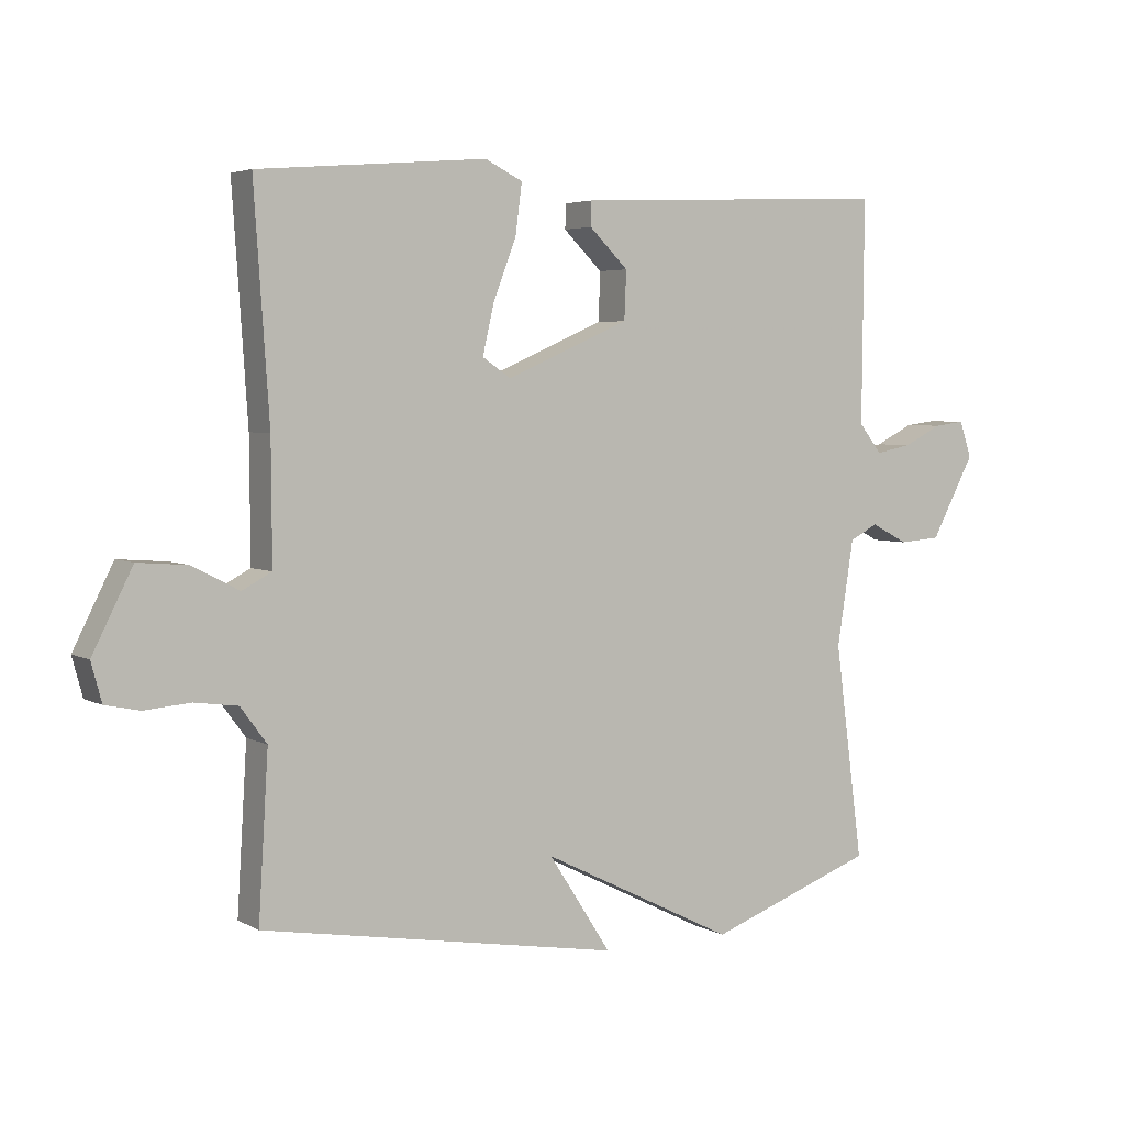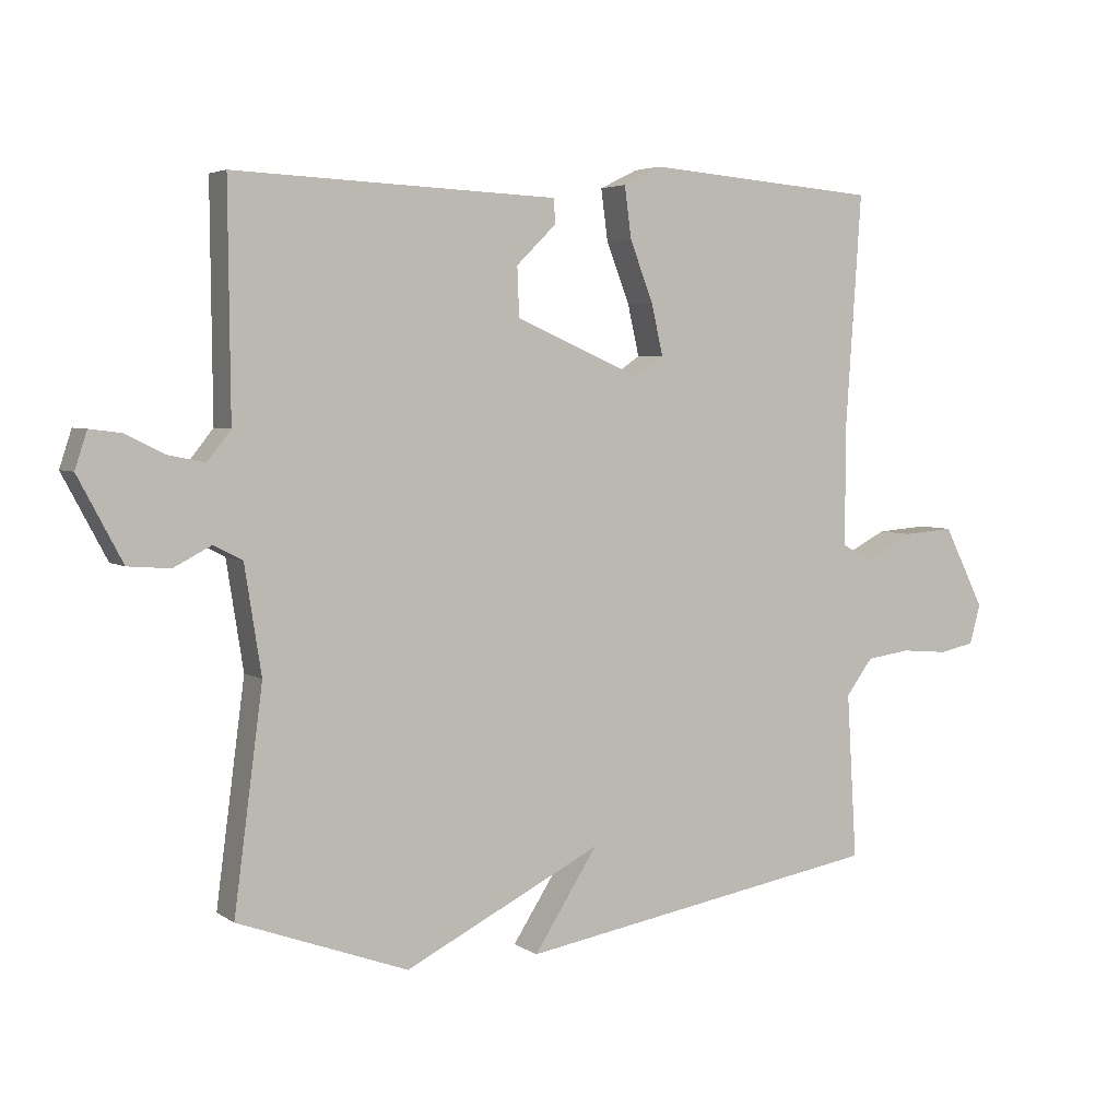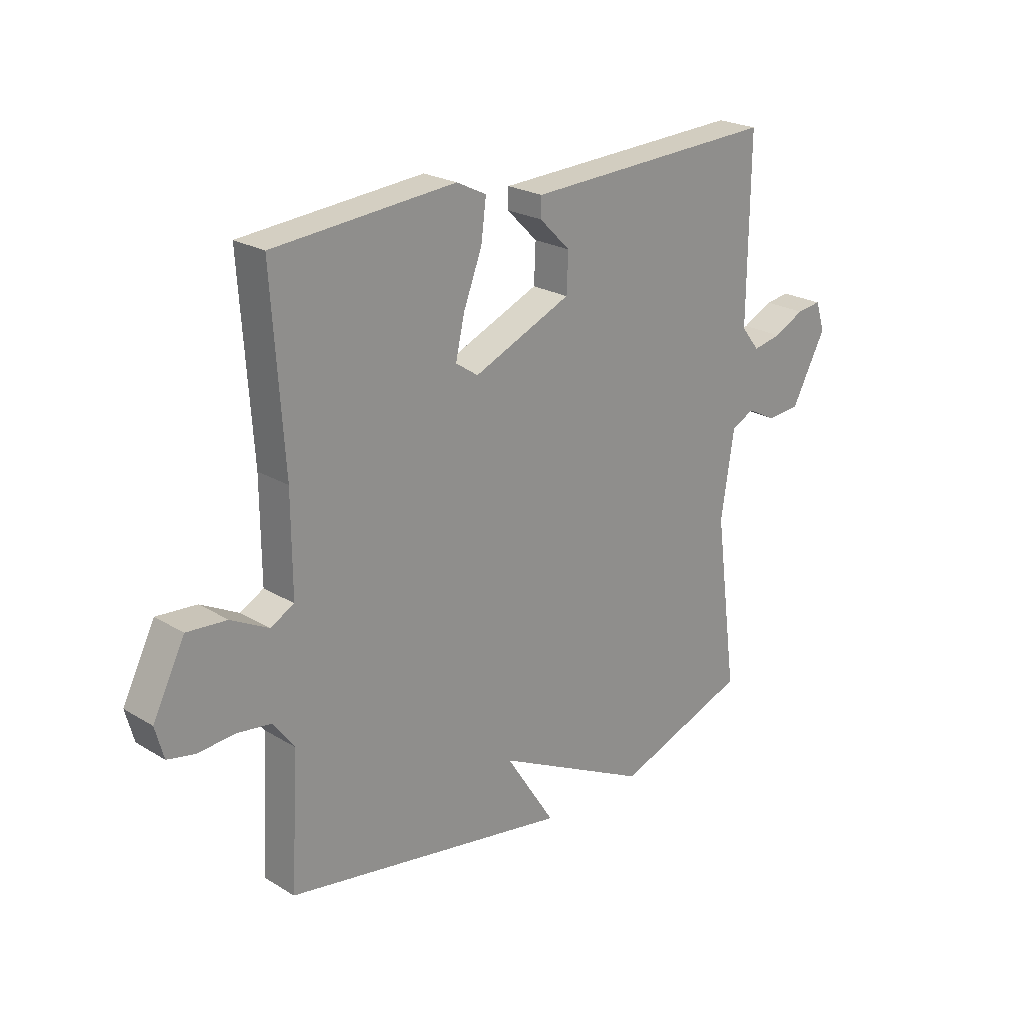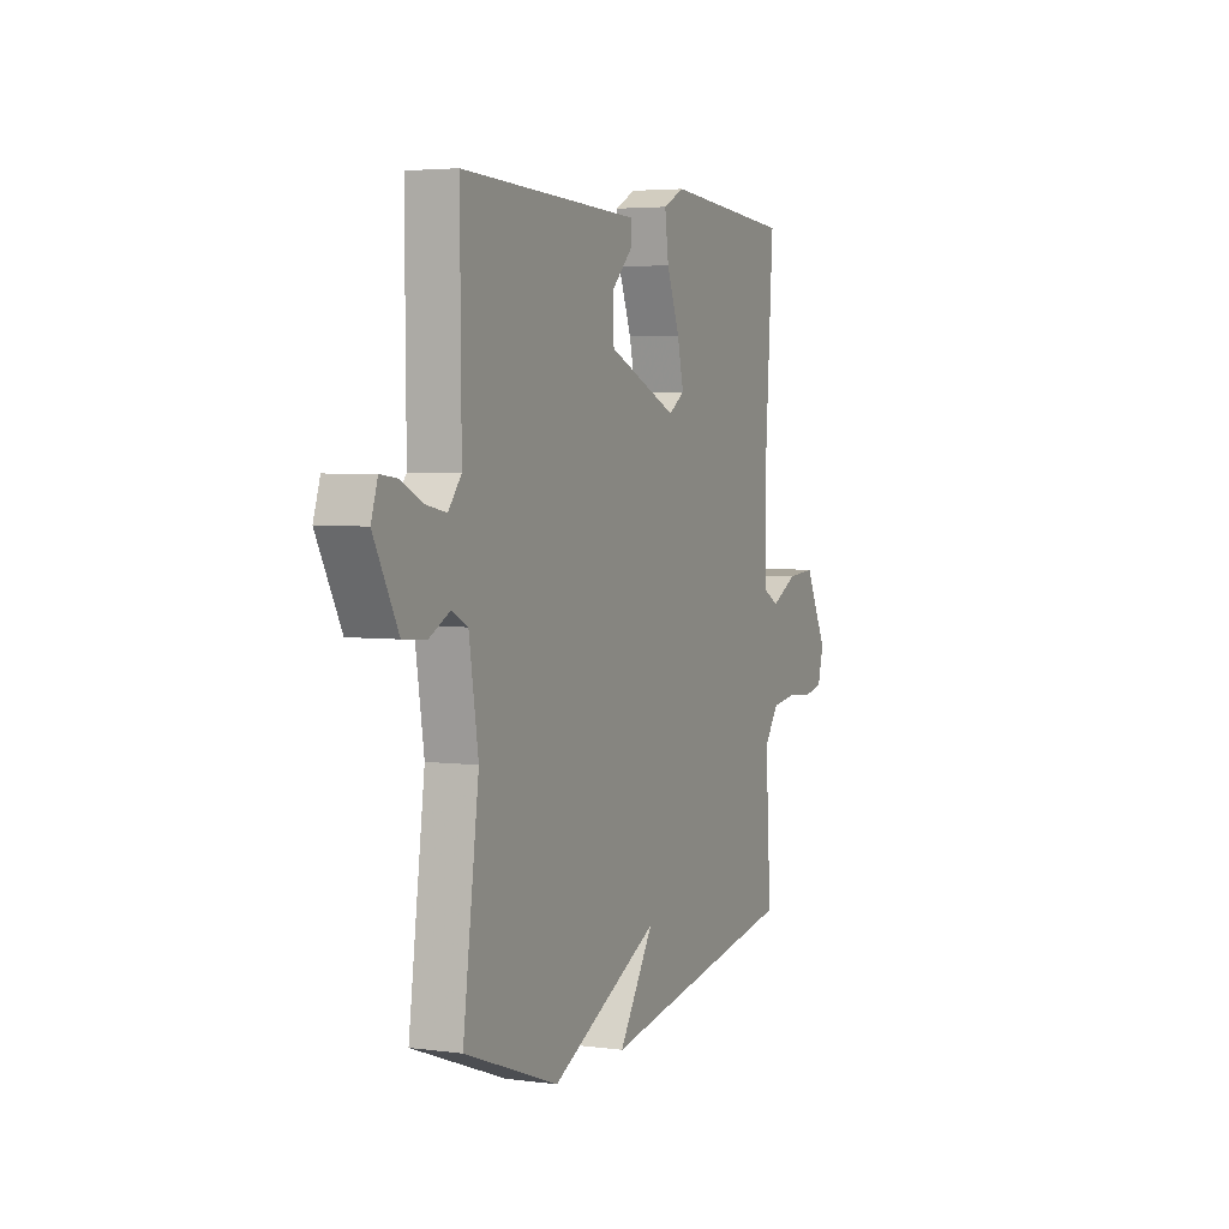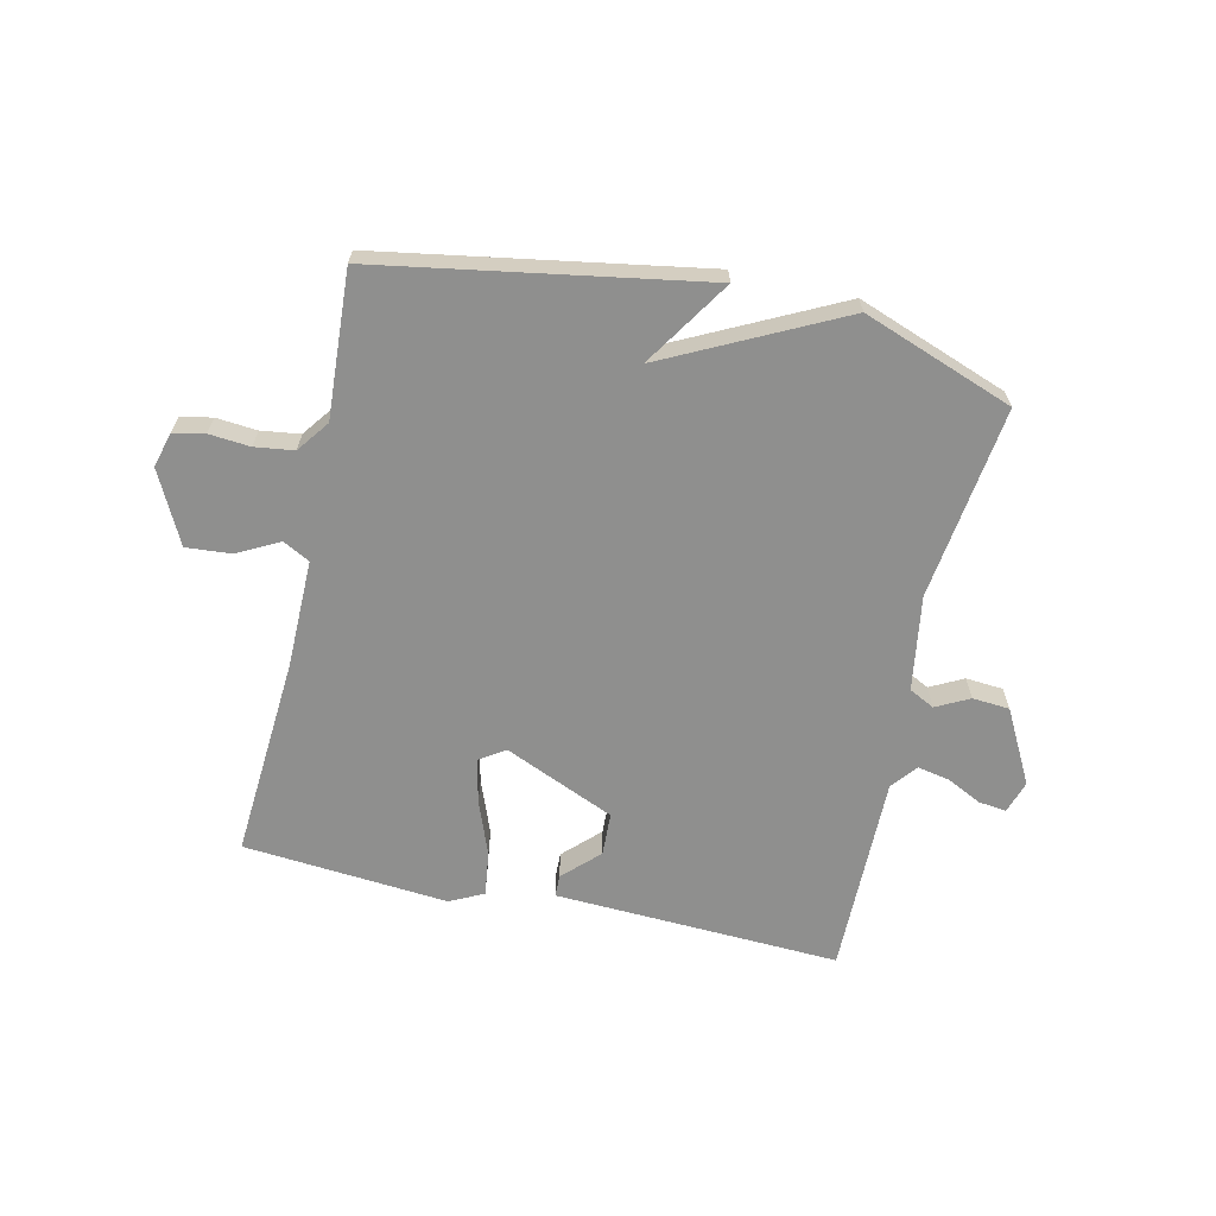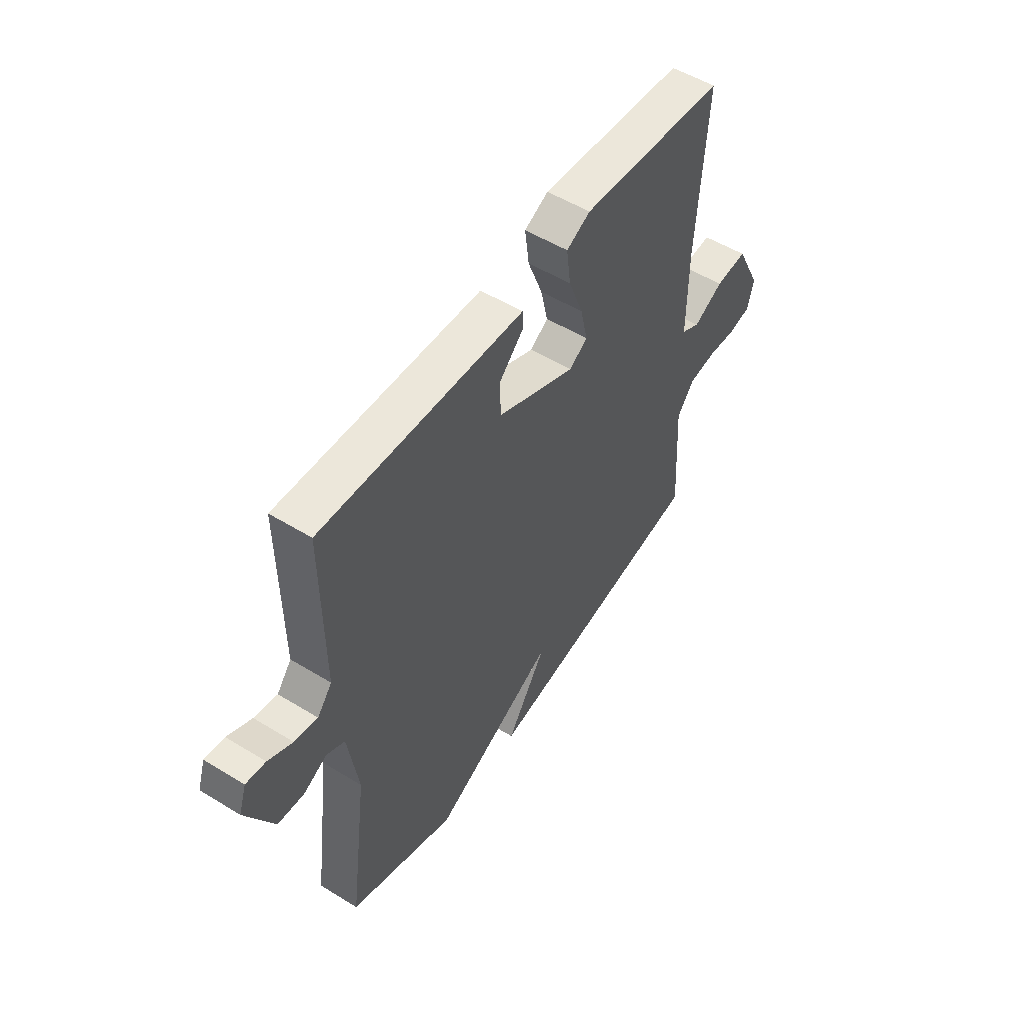
<metadata>
{"format":"obj","ext":"obj","renderer":"f3d","projection":"perspective","resolution":1024,"background":"white","views":[{"elev":4.2,"azim":149.0,"up":"+Z"},{"elev":4.3,"azim":-27.5,"up":"+Z"},{"elev":23.0,"azim":135.7,"up":"+Z"},{"elev":4.0,"azim":-66.3,"up":"+Z"},{"elev":-65.1,"azim":167.3,"up":"+Y"},{"elev":52.8,"azim":-56.6,"up":"+Z"}]}
</metadata>
<code>
v 0.5 0.07 -0.5
v -0.046 0.07 -0.593
v 0.049 0.07 -0.446
v -0.246 0.07 -0.593
v -0.5 0.07 -0.5
v -0.457 0.07 -0.174
v -0.482 0.07 -0.014
v -0.525 0.07 0.008
v -0.581 0.07 -0.021
v -0.644 0.07 -0.016
v -0.71 0.07 0.108
v -0.692 0.07 0.163
v -0.645 0.07 0.157
v -0.587 0.07 0.128
v -0.532 0.07 0.117
v -0.497 0.07 0.161
v -0.5 0.07 0.5
v -0.203 0.07 0.487
v -0.017 0.07 0.479
v -0.016 0.07 0.442
v -0.075 0.07 0.384
v -0.072 0.07 0.311
v 0.115 0.07 0.23
v 0.158 0.07 0.259
v 0.141 0.07 0.334
v 0.106 0.07 0.425
v 0.096 0.07 0.501
v 0.153 0.07 0.529
v 0.5 0.07 0.5
v 0.477 0.07 0.158
v 0.476 0.07 -0.024
v 0.521 0.07 -0.048
v 0.592 0.07 -0.011
v 0.668 0.07 -0.005
v 0.729 0.07 -0.126
v 0.713 0.07 -0.185
v 0.66 0.07 -0.196
v 0.591 0.07 -0.19
v 0.525 0.07 -0.199
v 0.485 0.07 -0.253
v 0.5 0 -0.5
v -0.046 0 -0.593
v 0.049 0 -0.446
v -0.246 0 -0.593
v -0.5 0 -0.5
v -0.457 0 -0.174
v -0.482 0 -0.014
v -0.525 0 0.008
v -0.581 0 -0.021
v -0.644 0 -0.016
v -0.71 0 0.108
v -0.692 0 0.163
v -0.645 0 0.157
v -0.587 0 0.128
v -0.532 0 0.117
v -0.497 0 0.161
v -0.5 0 0.5
v -0.203 0 0.487
v -0.017 0 0.479
v -0.016 0 0.442
v -0.075 0 0.384
v -0.072 0 0.311
v 0.115 0 0.23
v 0.158 0 0.259
v 0.141 0 0.334
v 0.106 0 0.425
v 0.096 0 0.501
v 0.153 0 0.529
v 0.5 0 0.5
v 0.477 0 0.158
v 0.476 0 -0.024
v 0.521 0 -0.048
v 0.592 0 -0.011
v 0.668 0 -0.005
v 0.729 0 -0.126
v 0.713 0 -0.185
v 0.66 0 -0.196
v 0.591 0 -0.19
v 0.525 0 -0.199
v 0.485 0 -0.253
f 36 37 38
f 35 36 38
f 34 35 38
f 33 34 38
f 32 33 38
f 31 32 38 39
f 28 29 30
f 27 28 30
f 26 27 30
f 25 26 30
f 24 25 30 31
f 31 39 40
f 24 31 40
f 23 24 40
f 18 19 20 21
f 18 21 22
f 17 18 22
f 16 17 22
f 23 40 1
f 22 23 1
f 16 22 1
f 15 16 1
f 12 13 14
f 11 12 14
f 10 11 14
f 9 10 14
f 8 9 14
f 3 4 5 6
f 3 6 7
f 1 2 3
f 1 3 7
f 8 14 15
f 7 8 15
f 1 7 15
f 78 77 76
f 78 76 75
f 78 75 74
f 78 74 73
f 78 73 72
f 79 78 72 71
f 70 69 68
f 70 68 67
f 70 67 66
f 70 66 65
f 71 70 65 64
f 80 79 71
f 80 71 64
f 80 64 63
f 61 60 59 58
f 62 61 58
f 62 58 57
f 62 57 56
f 41 80 63
f 41 63 62
f 41 62 56
f 41 56 55
f 54 53 52
f 54 52 51
f 54 51 50
f 54 50 49
f 54 49 48
f 46 45 44 43
f 47 46 43
f 43 42 41
f 47 43 41
f 55 54 48
f 55 48 47
f 55 47 41
f 1 41 42 2
f 2 42 43 3
f 3 43 44 4
f 4 44 45 5
f 5 45 46 6
f 6 46 47 7
f 7 47 48 8
f 8 48 49 9
f 9 49 50 10
f 10 50 51 11
f 11 51 52 12
f 12 52 53 13
f 13 53 54 14
f 14 54 55 15
f 15 55 56 16
f 16 56 57 17
f 17 57 58 18
f 18 58 59 19
f 19 59 60 20
f 20 60 61 21
f 21 61 62 22
f 22 62 63 23
f 23 63 64 24
f 24 64 65 25
f 25 65 66 26
f 26 66 67 27
f 27 67 68 28
f 28 68 69 29
f 29 69 70 30
f 30 70 71 31
f 31 71 72 32
f 32 72 73 33
f 33 73 74 34
f 34 74 75 35
f 35 75 76 36
f 36 76 77 37
f 37 77 78 38
f 38 78 79 39
f 39 79 80 40
f 40 80 41 1

</code>
